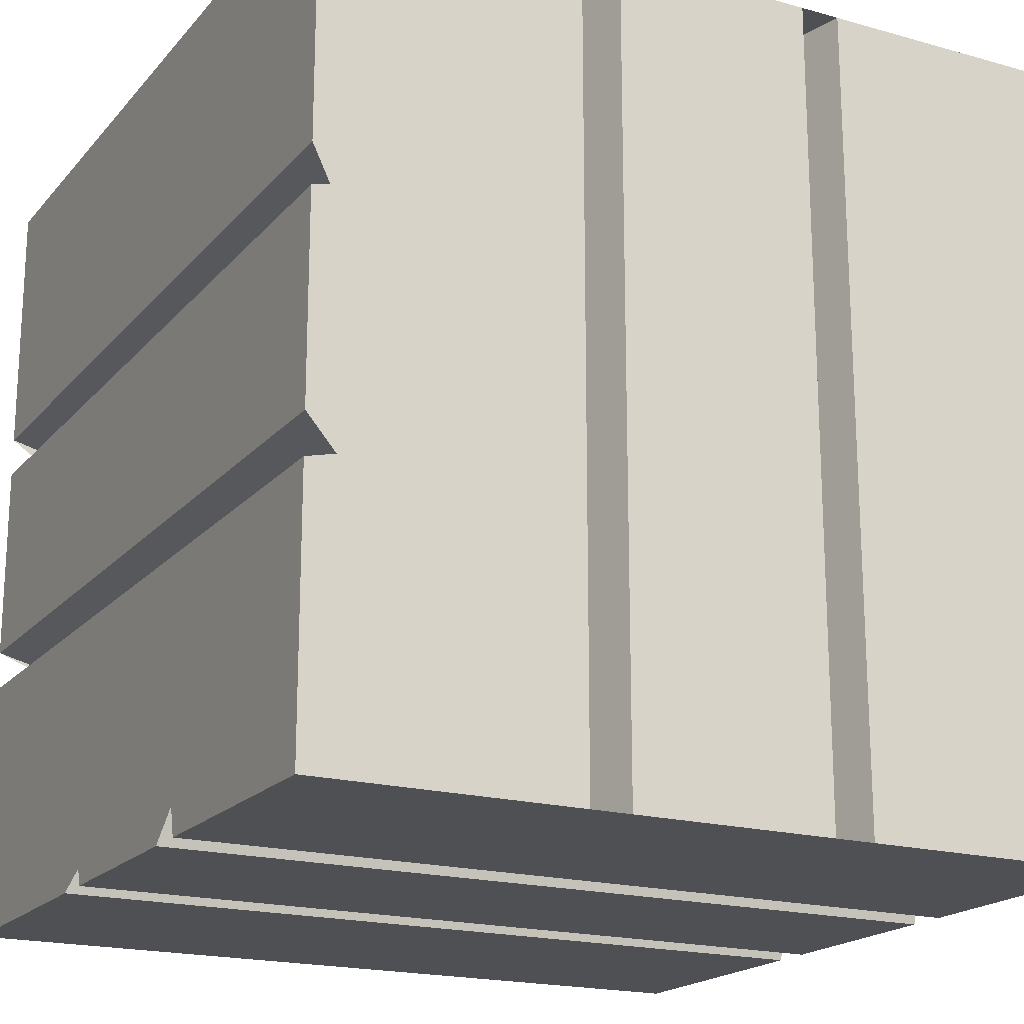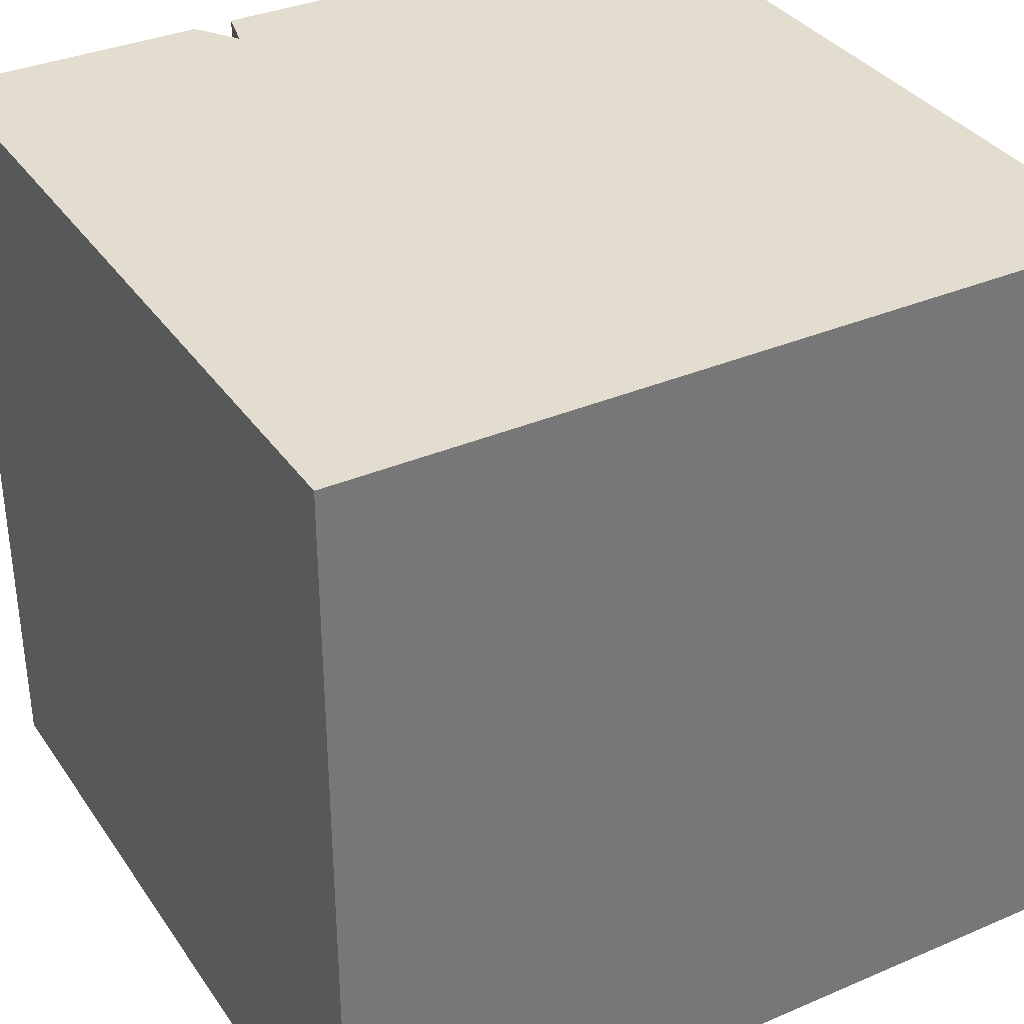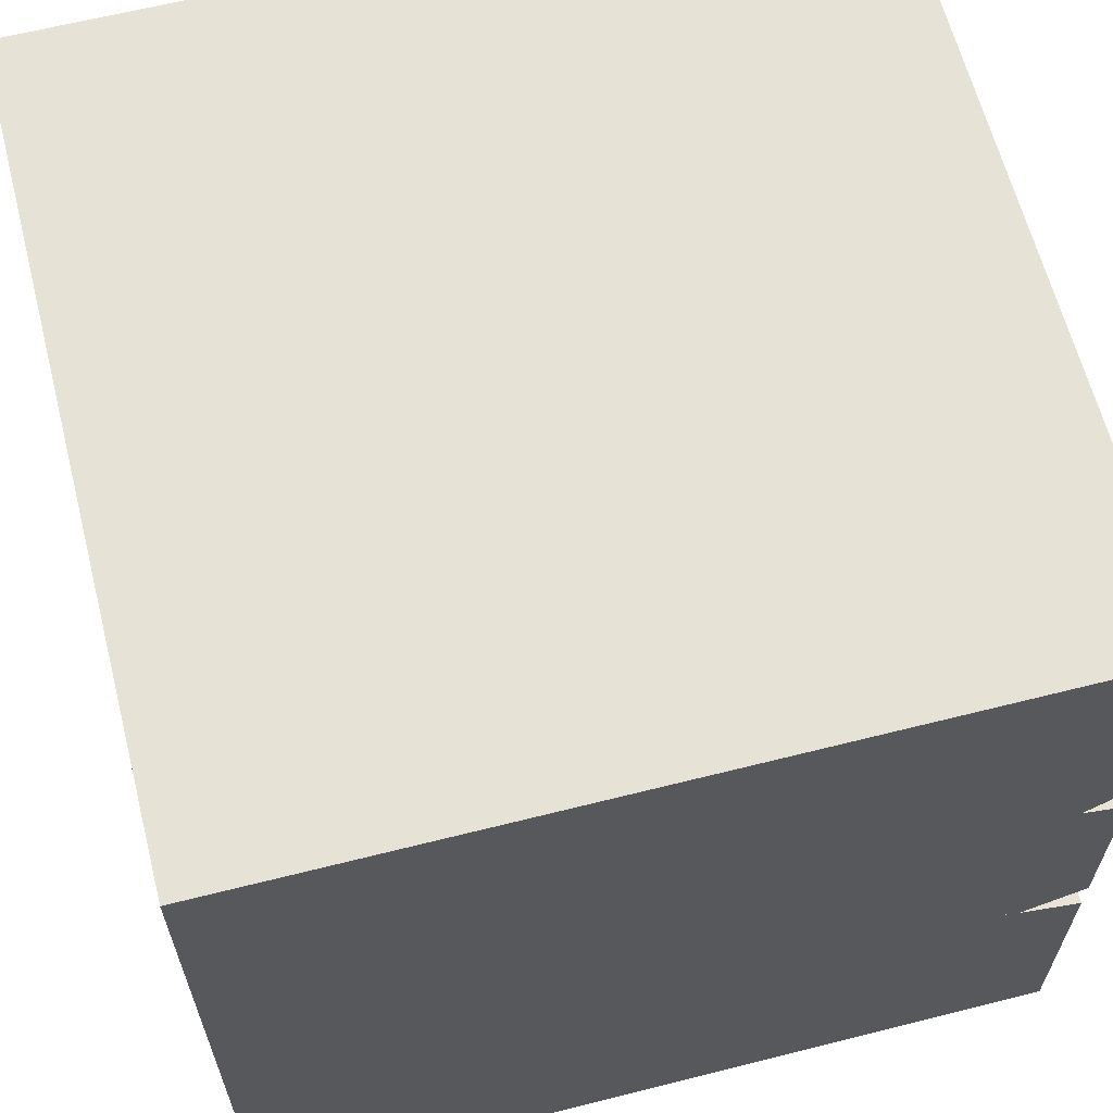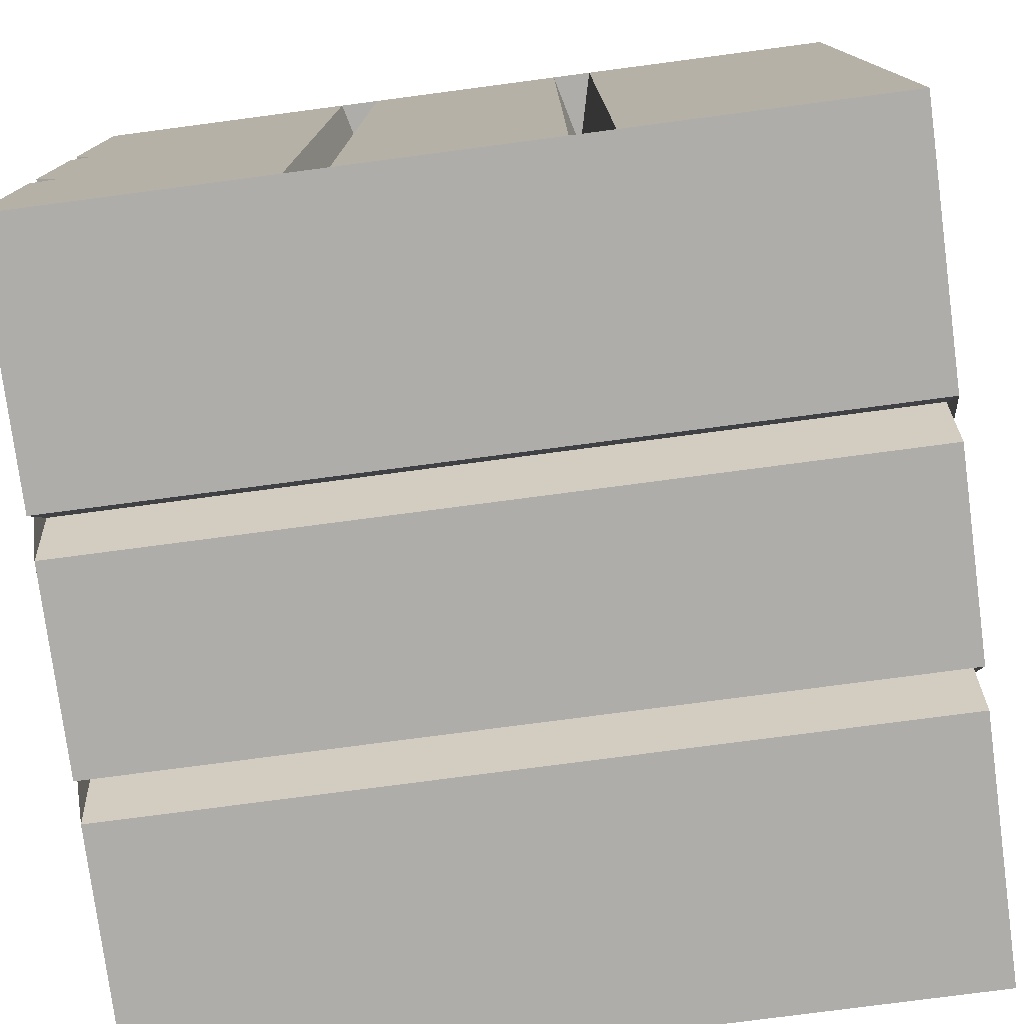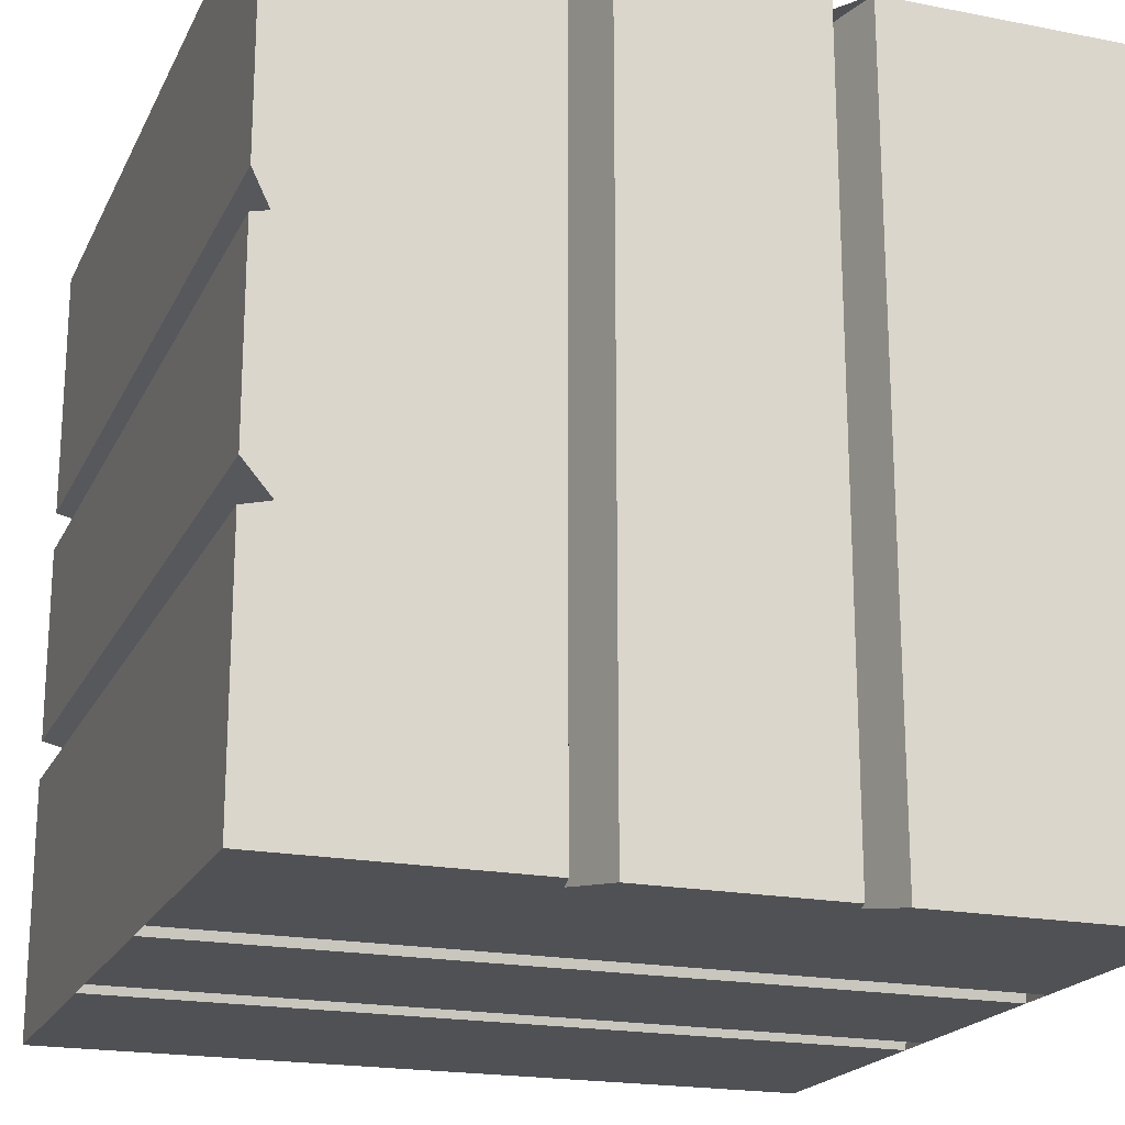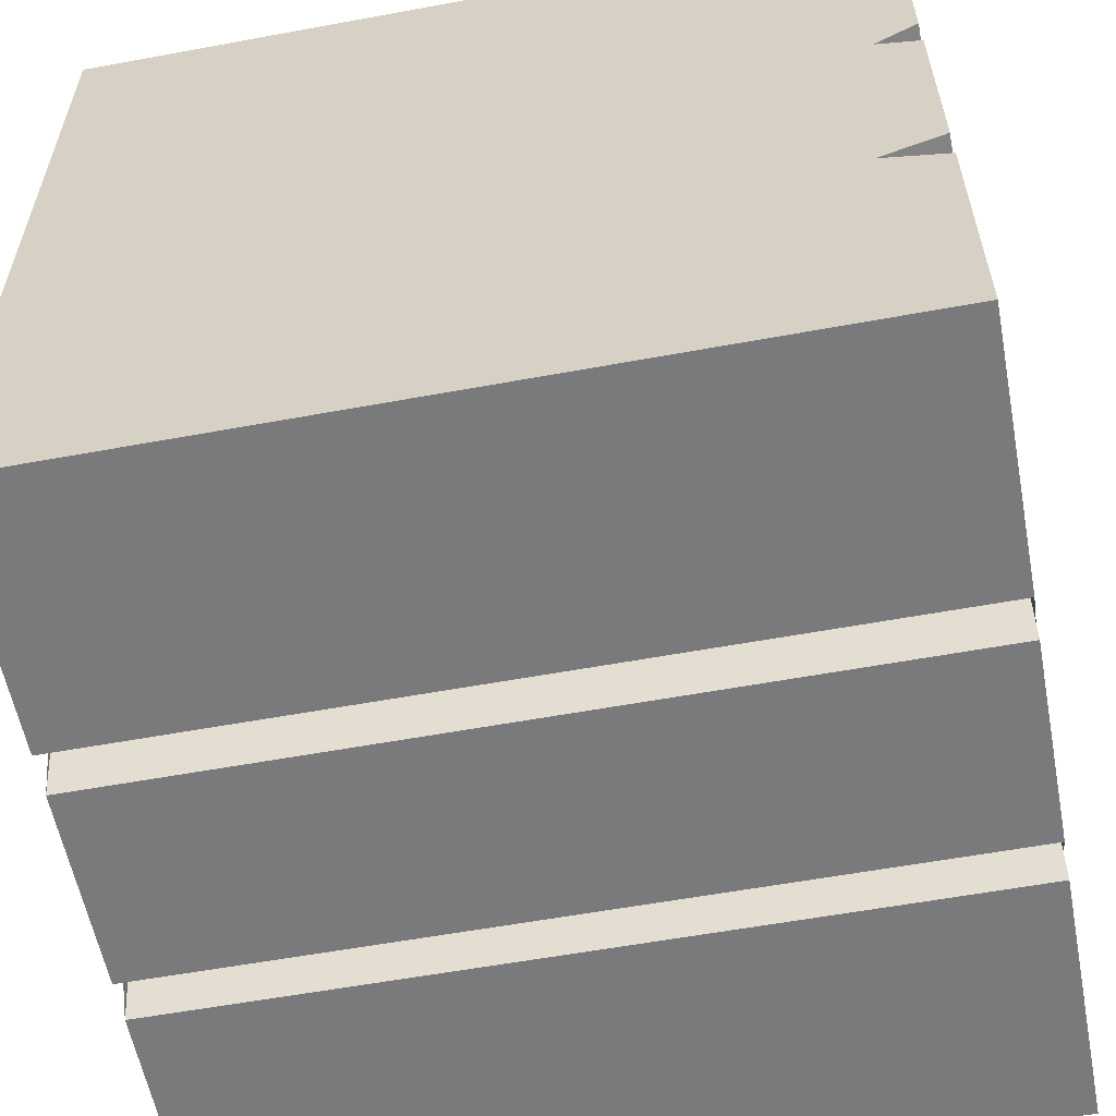
<metadata>
{"format":"obj","ext":"obj","renderer":"f3d","projection":"perspective","resolution":1024,"background":"white","views":[{"elev":-19.1,"azim":-27.9,"up":"+Z"},{"elev":34.9,"azim":60.3,"up":"+Y"},{"elev":63.3,"azim":165.7,"up":"+Z"},{"elev":-77.3,"azim":7.5,"up":"+Z"},{"elev":-19.9,"azim":-109.9,"up":"+Y"},{"elev":-58.2,"azim":-169.2,"up":"+Z"}]}
</metadata>
<code>
v 10 -10 -10
v 10 10 -10
v -10 10 -10
v -10 -10 -10
v 10 -10 10
v 10 10 10
v -10 10 10
v -10 -10 10
v 10 -3.5 -10
v 10 -2.5 -10
v 10 -3 -8
v -10 -3.5 -10
v -10 -2.5 -10
v -10 -3 -8
v 10 2.5 -10
v 10 3.5 -10
v 10 3 -8
v -10 2.5 -10
v -10 3.5 -10
v -10 3 -8
v -3.5 -10 -10
v -2.5 -10 -10
v -3 -8 -10
v -3.5 -10 10
v -2.5 -10 10
v -3 -8 10
v 2.5 -10 -10
v 3.5 -10 -10
v 3 -8 -10
v 2.5 -10 10
v 3.5 -10 10
v 3 -8 10
v -10 10 -3.5
v -10 10 -2.5
v -8 10 -3
v -10 -10 -3.5
v -10 -10 -2.5
v -8 -10 -3
v -10 10 2.5
v -10 10 3.5
v -8 10 3
v -10 -10 2.5
v -10 -10 3.5
v -8 -10 3
f 4 12 9 1 28 29 27 22 23 21
f 10 13 18 15
f 3 2 16 19
f 5 6 7 8 24 26 25 30 32 31
f 6 5 1 9 11 10 15 17 16 2
f 2 3 33 35 34 39 41 40 7 6
f 36 33 3 19 20 18 13 14 12 4
f 8 7 40 43
f 42 39 34 37
f 21 24 8 43 44 42 37 38 36 4
f 25 22 27 30
f 1 5 31 28
f 9 12 14 11
f 13 10 11 14
f 15 18 20 17
f 19 16 17 20
f 23 26 24 21
f 25 26 23 22
f 32 30 27 29
f 29 28 31 32
f 37 34 35 38
f 33 36 38 35
f 43 40 41 44
f 44 41 39 42

</code>
